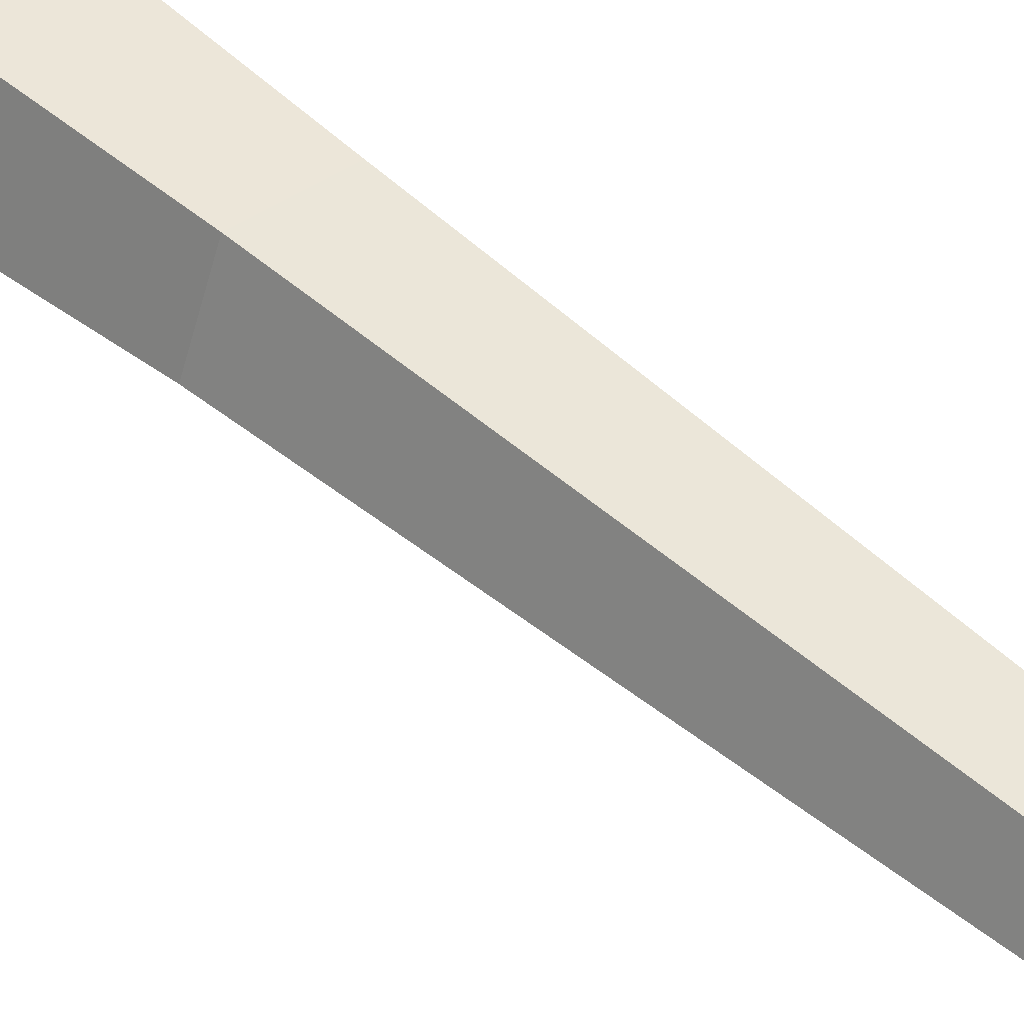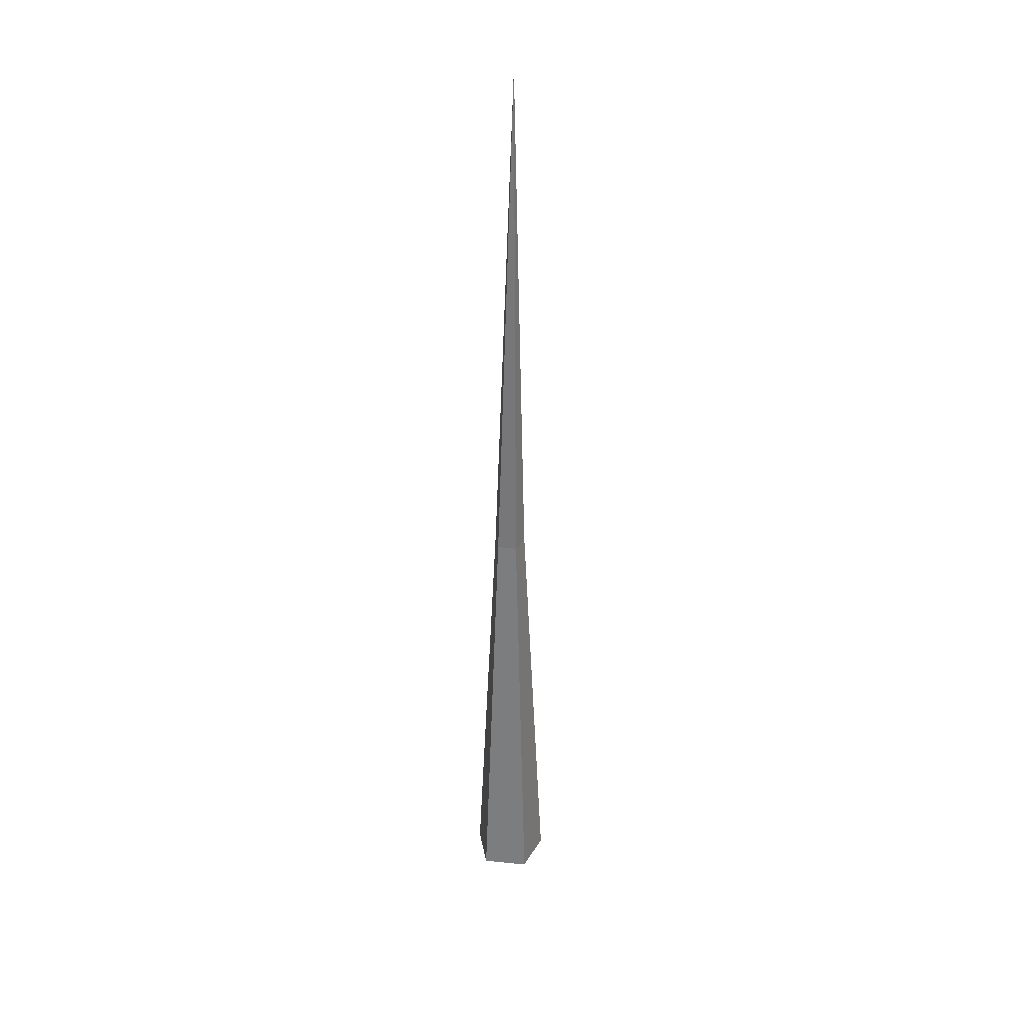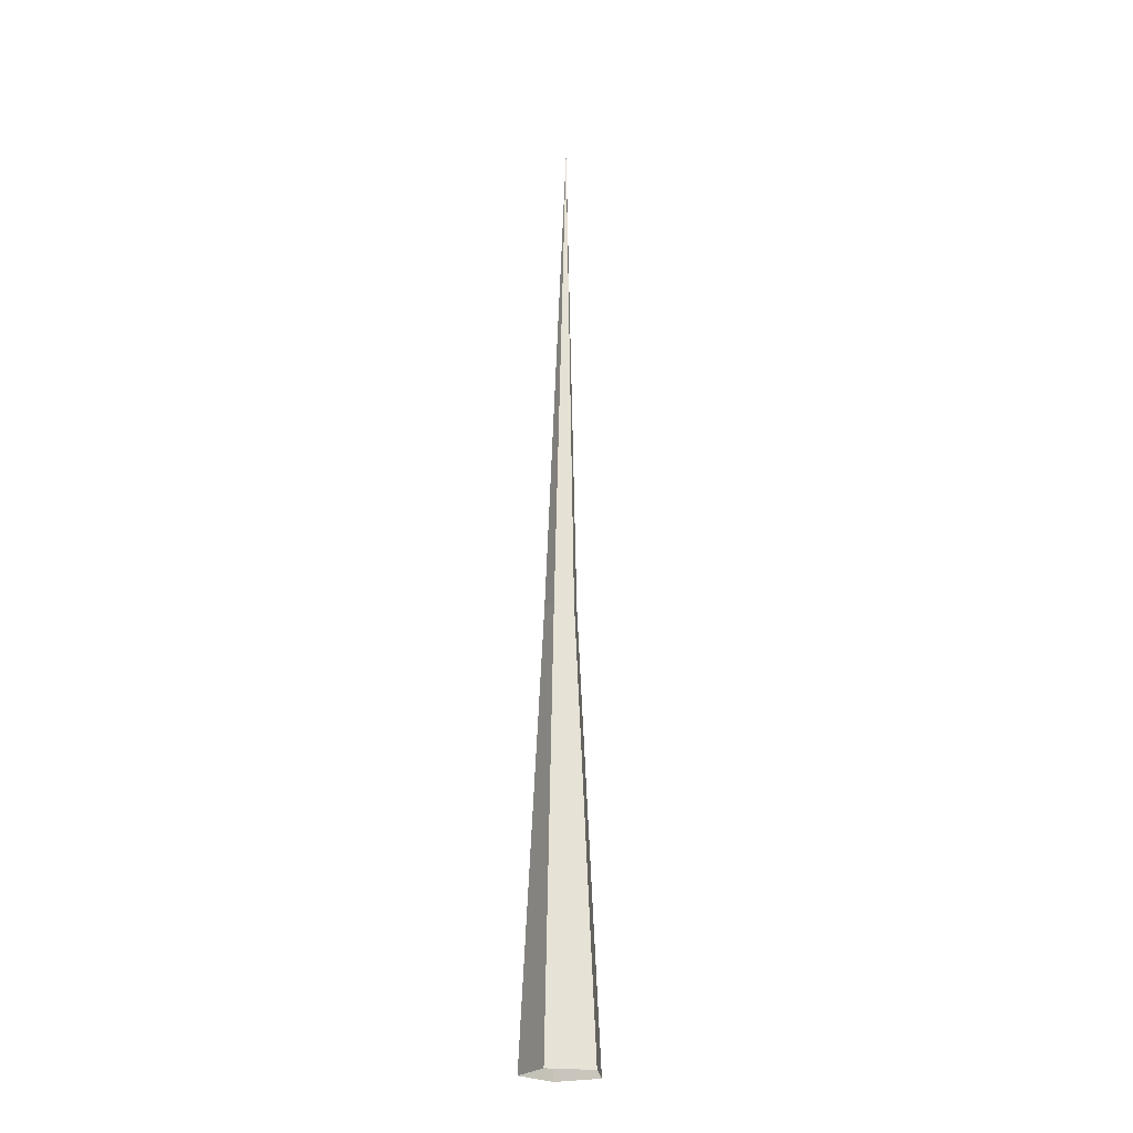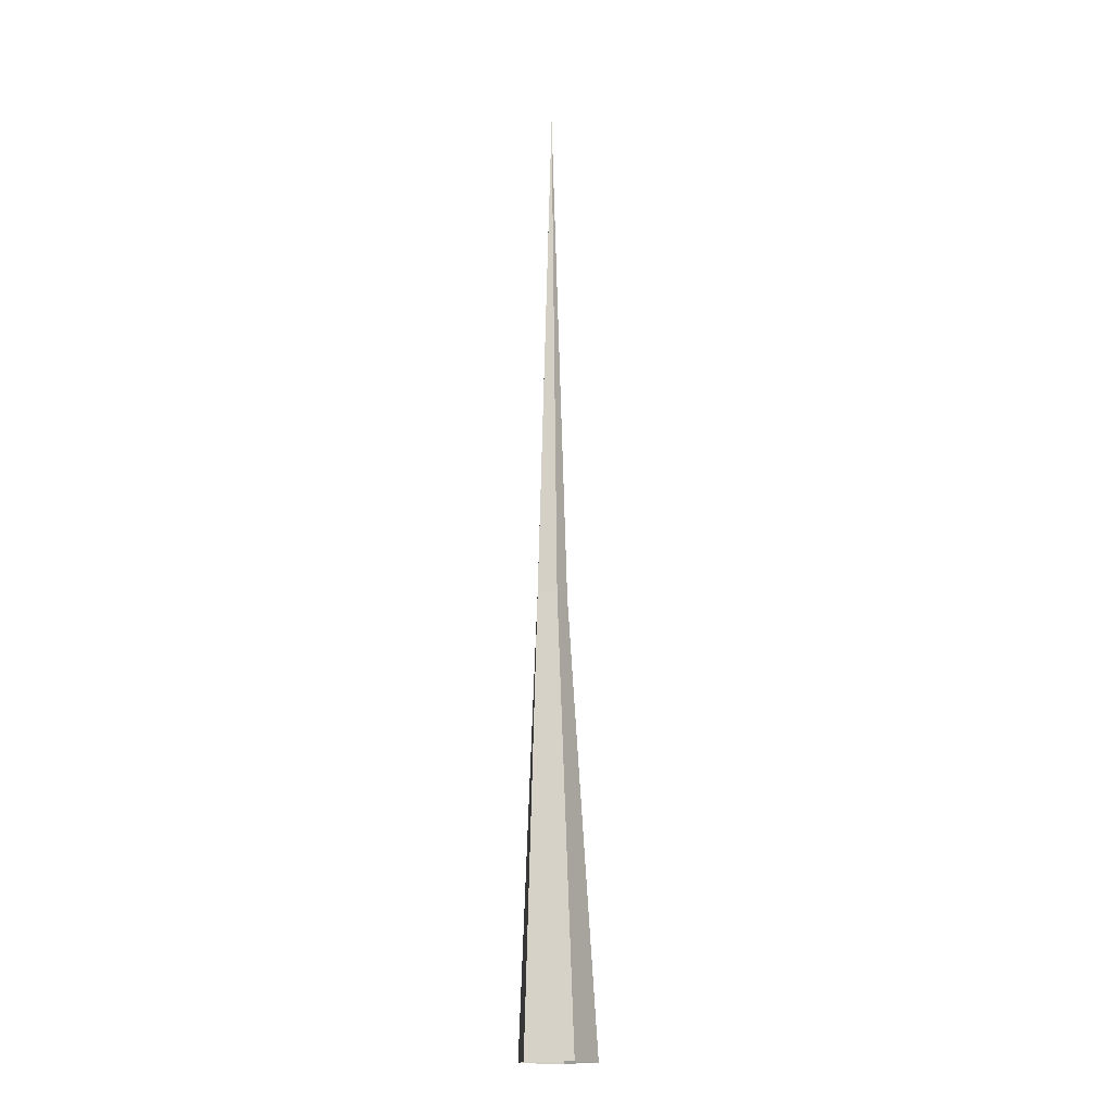
<metadata>
{"format":"obj","ext":"obj","renderer":"f3d","projection":"perspective","resolution":1024,"background":"white","views":[{"elev":44.9,"azim":135.6,"up":"+Z"},{"elev":32.9,"azim":79.9,"up":"+Y"},{"elev":-23.7,"azim":59.9,"up":"+Y"},{"elev":-16.7,"azim":10.7,"up":"+Y"}]}
</metadata>
<code>
g Random_Tree_NoLeaves_crk_m_05_Collider
v 0 0 -0.2577
v -0.2451 0 -0.07962
v -0.1515 0 0.2085
v 0.1515 0 0.2085
v 0.2451 0 -0.07962
v -0.03241 2.884 -0.1184
v -0.1288 2.932 -0.05913
v -0.1023 2.884 0.07432
v 0.02359 2.871 0.07836
v 0.06681 2.871 -0.04076
v -0.03772 6.275 -0.04266
f 1 6 10 5
f 4 9 8 3
f 5 10 9 4
f 3 8 7 2
f 6 11 10
f 9 11 8
f 10 11 9
f 7 11 6
f 8 11 7
f 2 7 6 1

</code>
